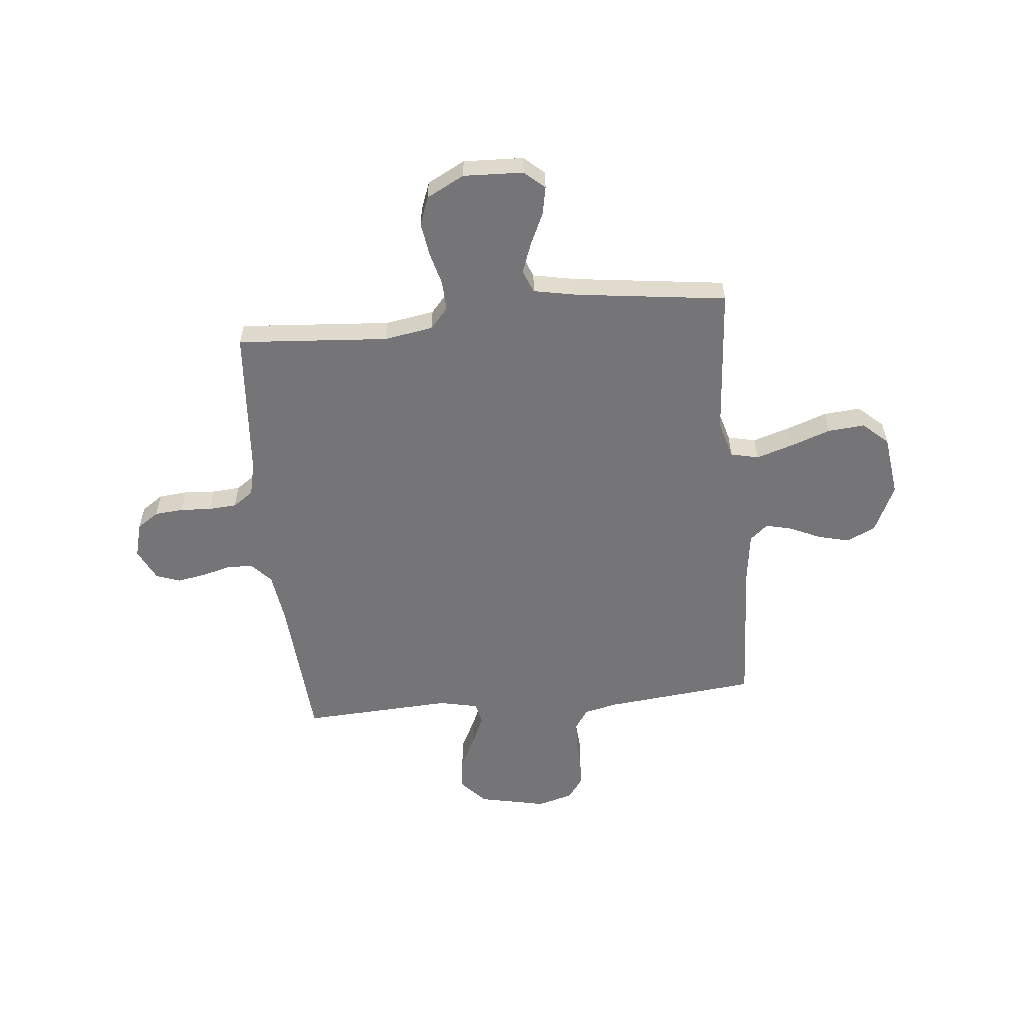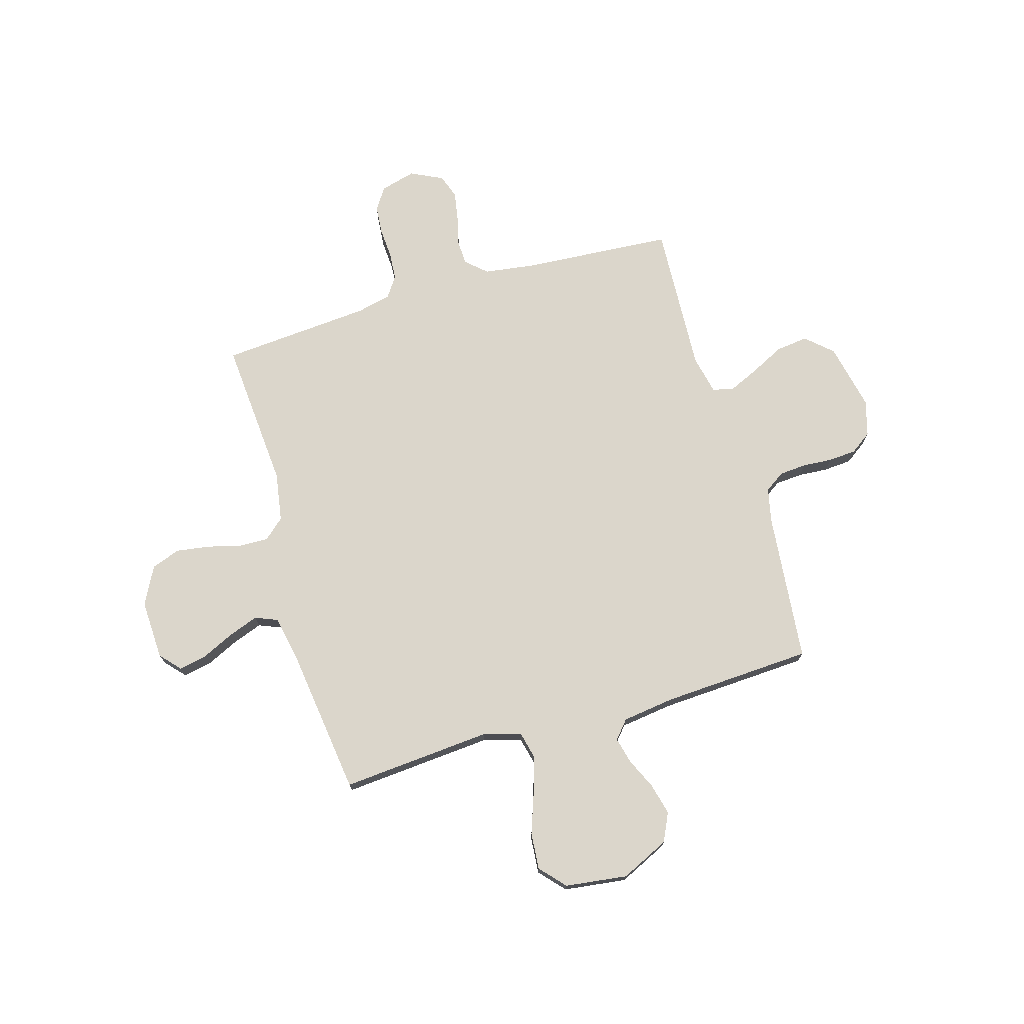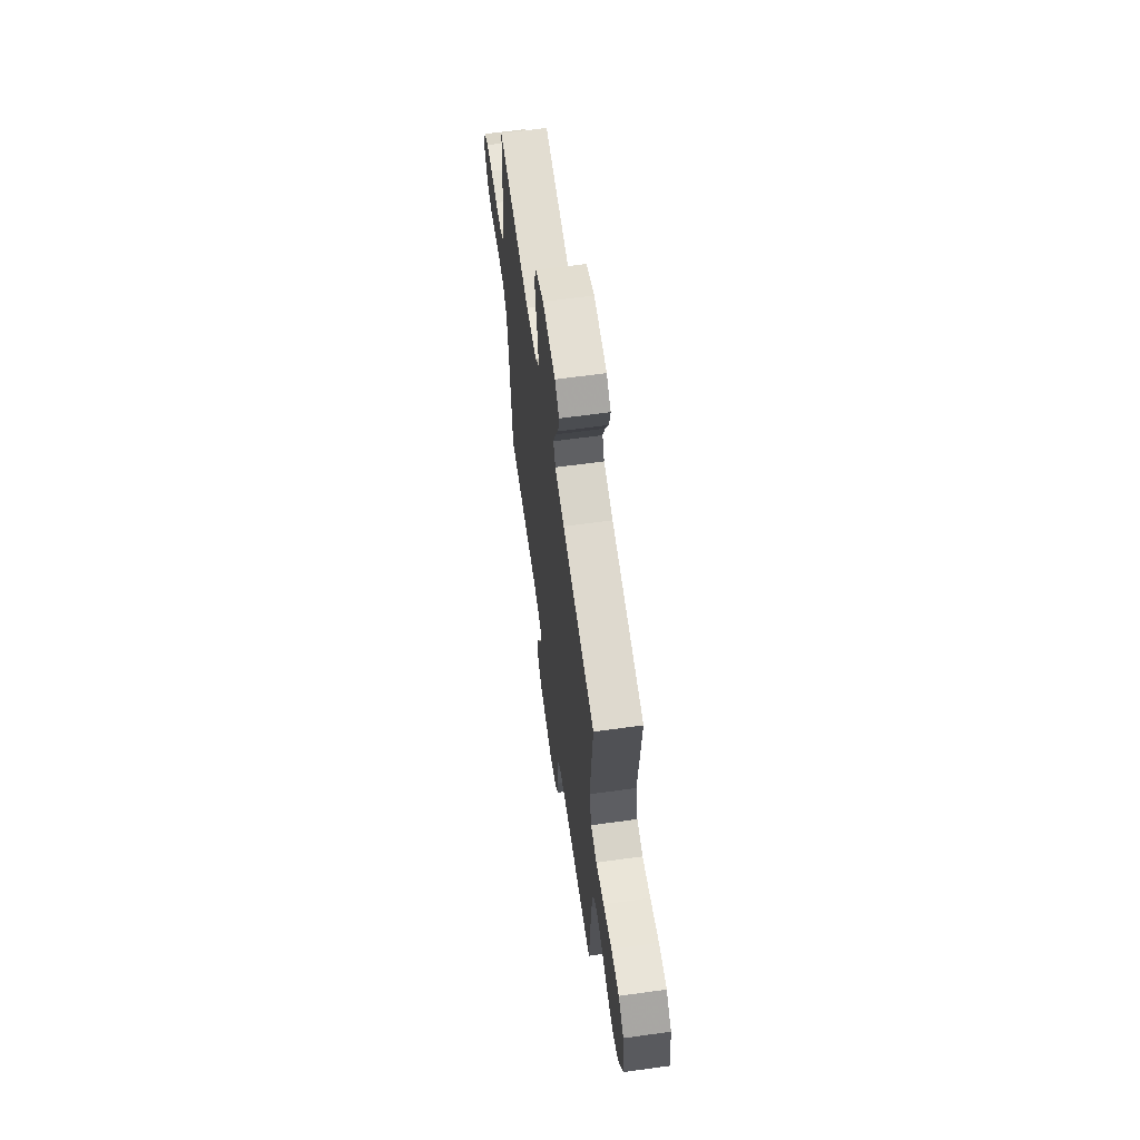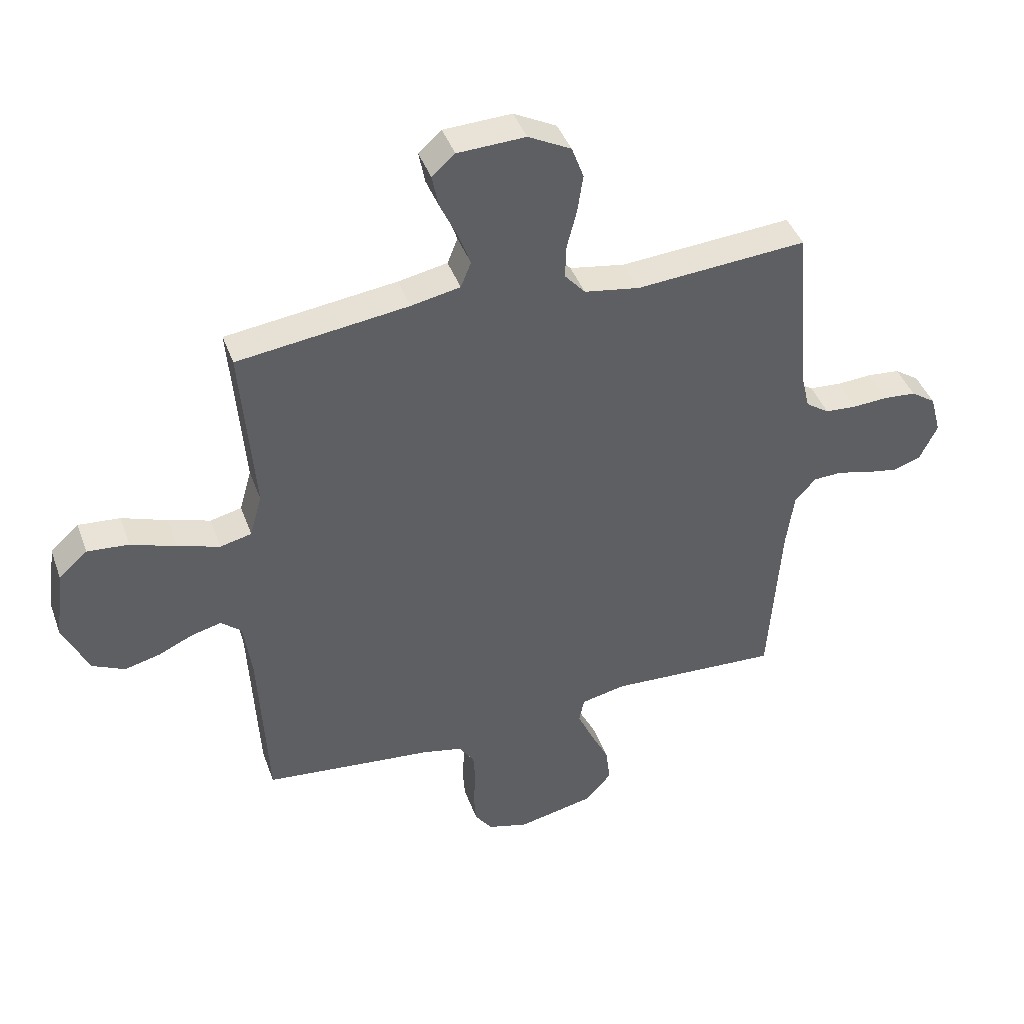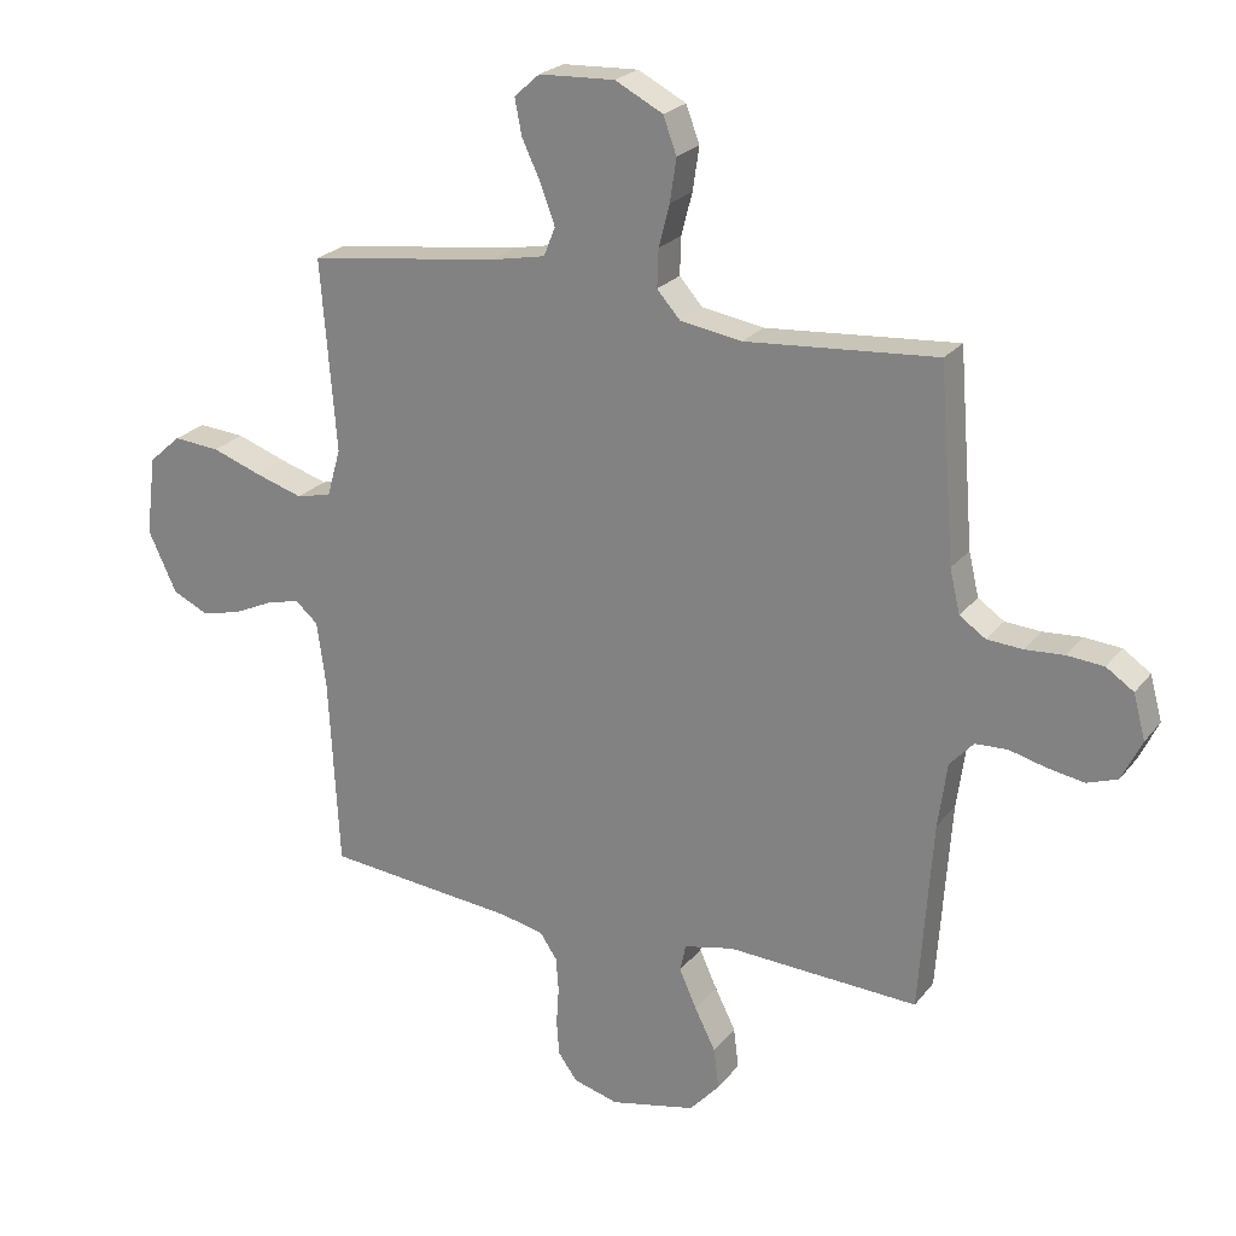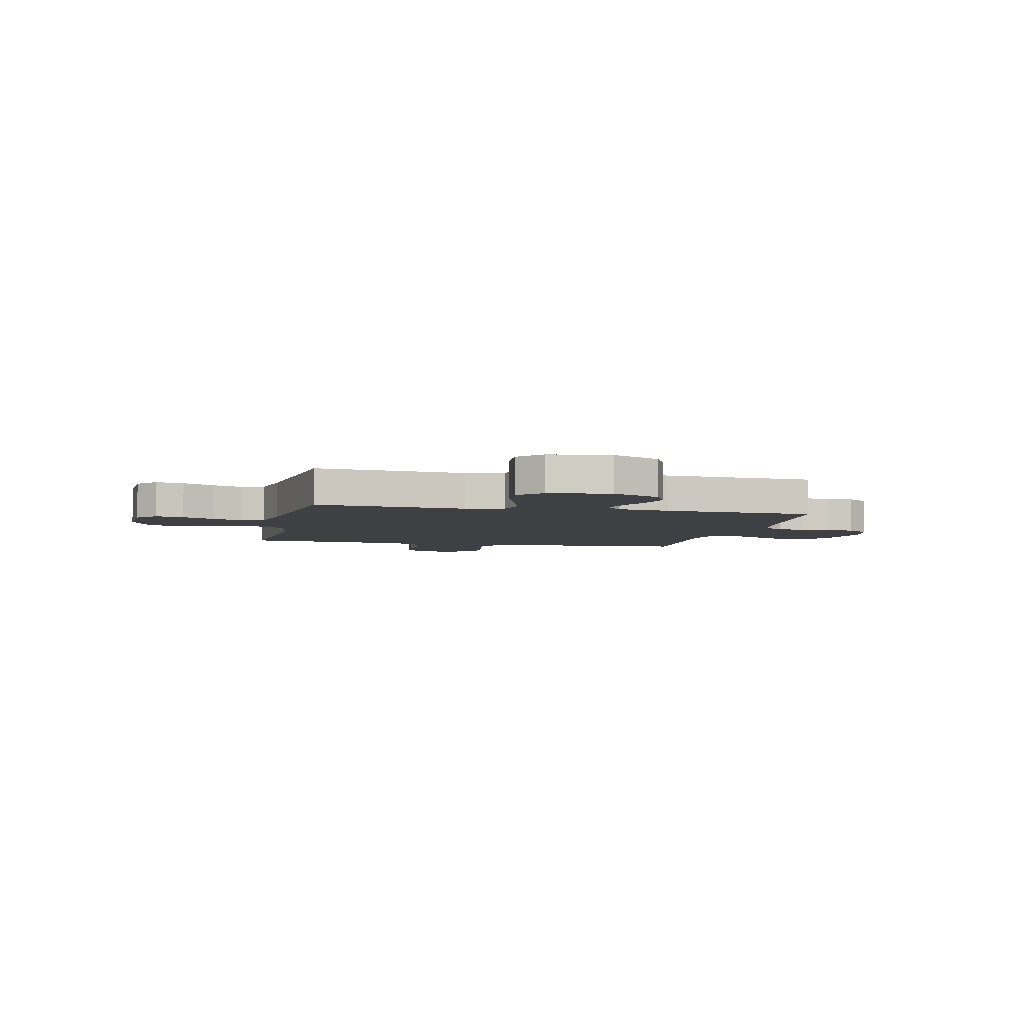
<metadata>
{"format":"obj","ext":"obj","renderer":"f3d","projection":"perspective","resolution":1024,"background":"white","views":[{"elev":-56.6,"azim":5.8,"up":"+Y"},{"elev":73.5,"azim":73.7,"up":"+Y"},{"elev":64.3,"azim":82.1,"up":"+Z"},{"elev":42.0,"azim":160.9,"up":"+Z"},{"elev":23.2,"azim":-152.0,"up":"+Z"},{"elev":-4.8,"azim":77.4,"up":"+Y"}]}
</metadata>
<code>
v -0.5 0.07 -0.5
v -0.521 0.07 -0.2
v -0.535 0.07 -0.099
v -0.572 0.07 -0.058
v -0.623 0.07 -0.056
v -0.681 0.07 -0.071
v -0.738 0.07 -0.081
v -0.786 0.07 -0.064
v -0.817 0.07 0
v -0.798 0.07 0.07
v -0.755 0.07 0.099
v -0.698 0.07 0.104
v -0.637 0.07 0.1
v -0.581 0.07 0.104
v -0.54 0.07 0.132
v -0.524 0.07 0.2
v -0.5 0.07 0.5
v -0.2 0.07 0.477
v -0.103 0.07 0.493
v -0.067 0.07 0.534
v -0.069 0.07 0.593
v -0.086 0.07 0.659
v -0.096 0.07 0.726
v -0.075 0.07 0.783
v 0 0.07 0.822
v 0.119 0.07 0.817
v 0.159 0.07 0.781
v 0.148 0.07 0.725
v 0.118 0.07 0.661
v 0.096 0.07 0.601
v 0.114 0.07 0.556
v 0.2 0.07 0.539
v 0.5 0.07 0.5
v 0.476 0.07 0.2
v 0.497 0.07 0.125
v 0.552 0.07 0.112
v 0.626 0.07 0.135
v 0.705 0.07 0.163
v 0.778 0.07 0.169
v 0.828 0.07 0.124
v 0.844 0.07 0
v 0.799 0.07 -0.096
v 0.742 0.07 -0.123
v 0.679 0.07 -0.107
v 0.618 0.07 -0.079
v 0.566 0.07 -0.066
v 0.53 0.07 -0.097
v 0.516 0.07 -0.2
v 0.5 0.07 -0.5
v 0.2 0.07 -0.53
v 0.132 0.07 -0.545
v 0.105 0.07 -0.585
v 0.101 0.07 -0.639
v 0.105 0.07 -0.698
v 0.101 0.07 -0.754
v 0.071 0.07 -0.796
v 0 0.07 -0.816
v -0.134 0.07 -0.787
v -0.181 0.07 -0.735
v -0.173 0.07 -0.671
v -0.14 0.07 -0.605
v -0.113 0.07 -0.545
v -0.122 0.07 -0.502
v -0.2 0.07 -0.485
v -0.5 0 -0.5
v -0.521 0 -0.2
v -0.535 0 -0.099
v -0.572 0 -0.058
v -0.623 0 -0.056
v -0.681 0 -0.071
v -0.738 0 -0.081
v -0.786 0 -0.064
v -0.817 0 0
v -0.798 0 0.07
v -0.755 0 0.099
v -0.698 0 0.104
v -0.637 0 0.1
v -0.581 0 0.104
v -0.54 0 0.132
v -0.524 0 0.2
v -0.5 0 0.5
v -0.2 0 0.477
v -0.103 0 0.493
v -0.067 0 0.534
v -0.069 0 0.593
v -0.086 0 0.659
v -0.096 0 0.726
v -0.075 0 0.783
v 0 0 0.822
v 0.119 0 0.817
v 0.159 0 0.781
v 0.148 0 0.725
v 0.118 0 0.661
v 0.096 0 0.601
v 0.114 0 0.556
v 0.2 0 0.539
v 0.5 0 0.5
v 0.476 0 0.2
v 0.497 0 0.125
v 0.552 0 0.112
v 0.626 0 0.135
v 0.705 0 0.163
v 0.778 0 0.169
v 0.828 0 0.124
v 0.844 0 0
v 0.799 0 -0.096
v 0.742 0 -0.123
v 0.679 0 -0.107
v 0.618 0 -0.079
v 0.566 0 -0.066
v 0.53 0 -0.097
v 0.516 0 -0.2
v 0.5 0 -0.5
v 0.2 0 -0.53
v 0.132 0 -0.545
v 0.105 0 -0.585
v 0.101 0 -0.639
v 0.105 0 -0.698
v 0.101 0 -0.754
v 0.071 0 -0.796
v 0 0 -0.816
v -0.134 0 -0.787
v -0.181 0 -0.735
v -0.173 0 -0.671
v -0.14 0 -0.605
v -0.113 0 -0.545
v -0.122 0 -0.502
v -0.2 0 -0.485
f 59 60 61
f 58 59 61
f 57 58 61
f 56 57 61
f 55 56 61
f 54 55 61
f 53 54 61
f 52 53 61 62
f 51 52 62 63
f 48 49 50
f 51 63 64
f 50 51 64
f 48 50 64
f 47 48 64
f 43 44 45
f 42 43 45
f 41 42 45
f 40 41 45
f 39 40 45
f 38 39 45
f 37 38 45
f 36 37 45 46
f 64 1 2
f 47 64 2
f 46 47 2
f 36 46 2
f 35 36 2
f 27 28 29
f 26 27 29
f 25 26 29
f 24 25 29
f 23 24 29
f 22 23 29
f 21 22 29
f 20 21 29 30
f 19 20 30 31
f 16 17 18
f 15 16 18 19
f 11 12 13
f 10 11 13
f 9 10 13
f 8 9 13
f 7 8 13
f 6 7 13
f 5 6 13
f 4 5 13 14
f 3 4 14 15
f 19 31 32
f 15 19 32
f 3 15 32
f 2 3 32
f 35 2 32
f 34 35 32
f 32 33 34
f 125 124 123
f 125 123 122
f 125 122 121
f 125 121 120
f 125 120 119
f 125 119 118
f 125 118 117
f 126 125 117 116
f 127 126 116 115
f 114 113 112
f 128 127 115
f 128 115 114
f 128 114 112
f 128 112 111
f 109 108 107
f 109 107 106
f 109 106 105
f 109 105 104
f 109 104 103
f 109 103 102
f 109 102 101
f 110 109 101 100
f 66 65 128
f 66 128 111
f 66 111 110
f 66 110 100
f 66 100 99
f 93 92 91
f 93 91 90
f 93 90 89
f 93 89 88
f 93 88 87
f 93 87 86
f 93 86 85
f 94 93 85 84
f 95 94 84 83
f 82 81 80
f 83 82 80 79
f 77 76 75
f 77 75 74
f 77 74 73
f 77 73 72
f 77 72 71
f 77 71 70
f 77 70 69
f 78 77 69 68
f 79 78 68 67
f 96 95 83
f 96 83 79
f 96 79 67
f 96 67 66
f 96 66 99
f 96 99 98
f 98 97 96
f 1 65 66 2
f 2 66 67 3
f 3 67 68 4
f 4 68 69 5
f 5 69 70 6
f 6 70 71 7
f 7 71 72 8
f 8 72 73 9
f 9 73 74 10
f 10 74 75 11
f 11 75 76 12
f 12 76 77 13
f 13 77 78 14
f 14 78 79 15
f 15 79 80 16
f 16 80 81 17
f 17 81 82 18
f 18 82 83 19
f 19 83 84 20
f 20 84 85 21
f 21 85 86 22
f 22 86 87 23
f 23 87 88 24
f 24 88 89 25
f 25 89 90 26
f 26 90 91 27
f 27 91 92 28
f 28 92 93 29
f 29 93 94 30
f 30 94 95 31
f 31 95 96 32
f 32 96 97 33
f 33 97 98 34
f 34 98 99 35
f 35 99 100 36
f 36 100 101 37
f 37 101 102 38
f 38 102 103 39
f 39 103 104 40
f 40 104 105 41
f 41 105 106 42
f 42 106 107 43
f 43 107 108 44
f 44 108 109 45
f 45 109 110 46
f 46 110 111 47
f 47 111 112 48
f 48 112 113 49
f 49 113 114 50
f 50 114 115 51
f 51 115 116 52
f 52 116 117 53
f 53 117 118 54
f 54 118 119 55
f 55 119 120 56
f 56 120 121 57
f 57 121 122 58
f 58 122 123 59
f 59 123 124 60
f 60 124 125 61
f 61 125 126 62
f 62 126 127 63
f 63 127 128 64
f 64 128 65 1

</code>
